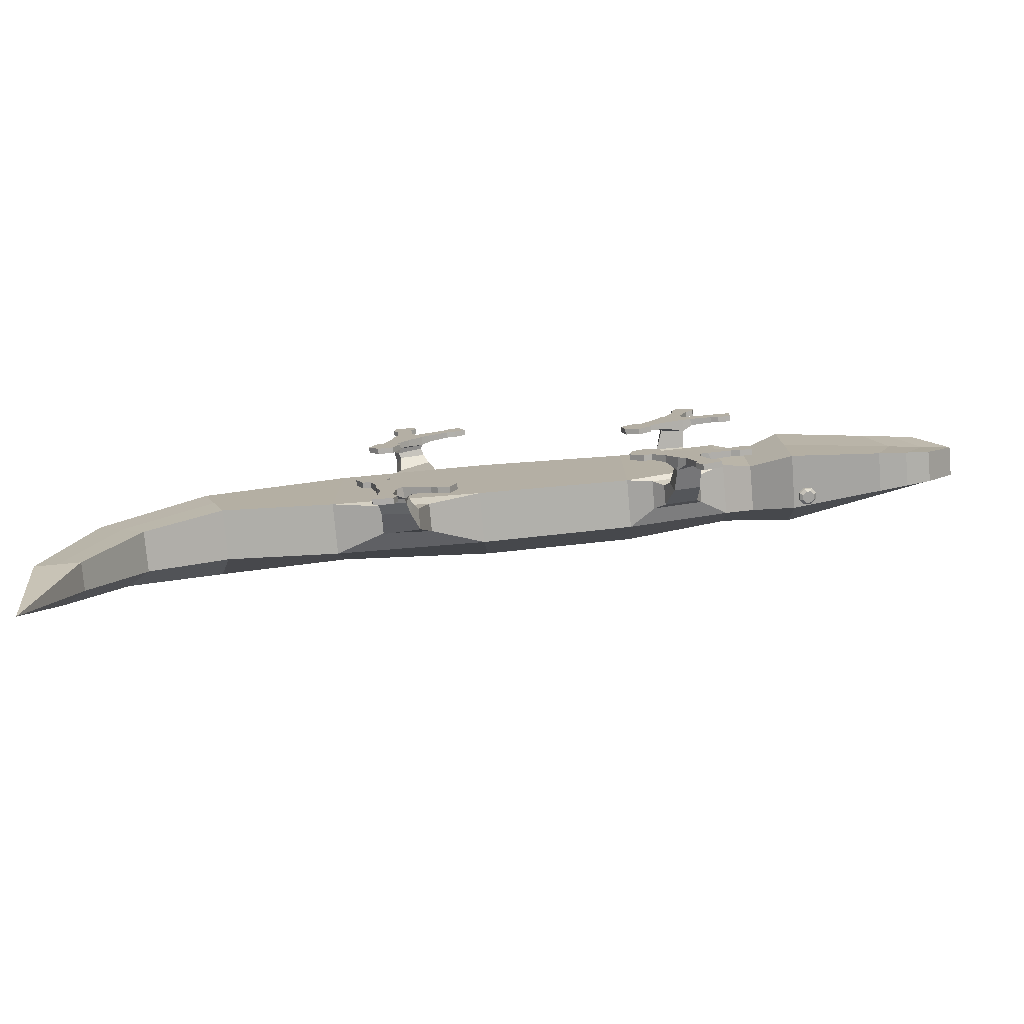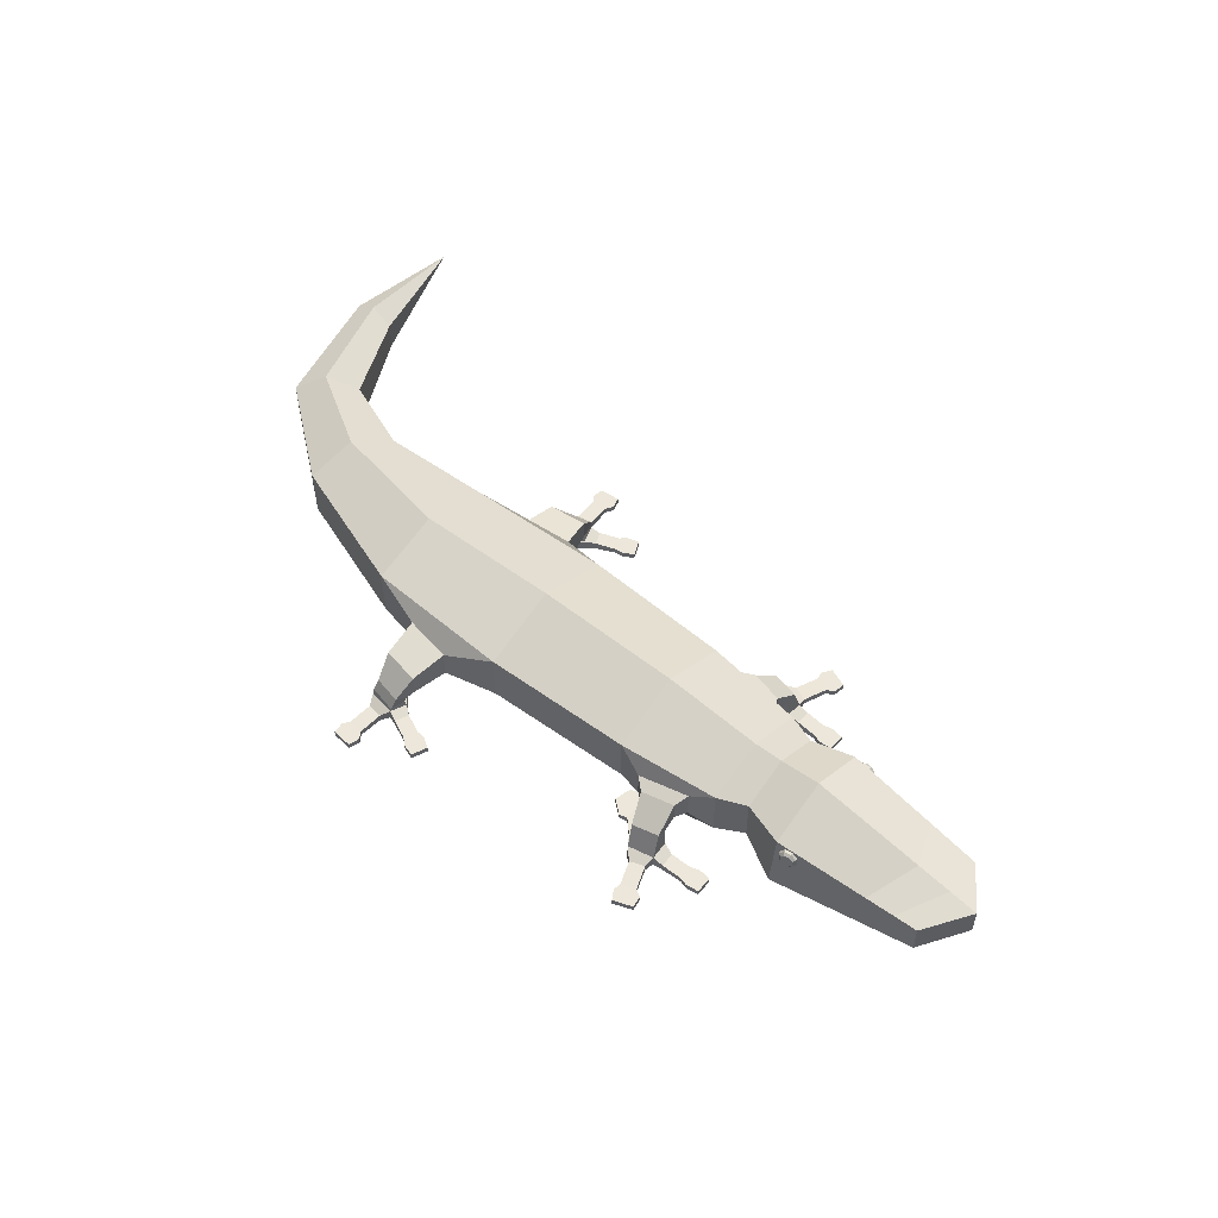
<metadata>
{"format":"obj","ext":"obj","renderer":"f3d","projection":"perspective","resolution":1024,"background":"white","views":[{"elev":-77.9,"azim":5.1,"up":"+Z"},{"elev":52.8,"azim":40.1,"up":"+Y"}]}
</metadata>
<code>
g Gecko_01_Cube.057
v 6.254 0.6576 -1.431
v 6.254 1.921 -1.431
v 6.254 0.6576 1.431
v 6.254 1.921 1.431
v -6.605 0.6576 -1.662
v -6.605 1.949 -1.662
v -7.361 0.6576 0.5061
v -7.361 1.949 0.5061
v 6.254 0.6576 -1e-06
v 6.254 2.452 -1e-06
v -6.983 0.6576 -0.5781
v -6.983 2.577 -0.5781
v -3.77 0.7343 1.742
v 0 0.743 1.898
v 3.77 0.7799 1.738
v 3.77 1.998 1.738
v 0 2.025 1.898
v -3.77 2.032 1.742
v 3.77 0.7799 -1.738
v -0 0.743 -1.898
v -3.77 0.7343 -1.742
v -3.77 2.032 -1.742
v -0 2.025 -1.898
v 3.77 1.998 -1.738
v 3.77 2.72 -0
v 0 2.776 0
v -3.77 2.601 0
v -3.77 0.7343 0
v 0 0.743 0
v 3.77 0.7799 -0
v -9.846 1.92 -1.376
v -9.846 0.8847 -1.376
v -9.19 0.8847 -1.886
v -9.19 2.374 -1.886
v -8.535 1.92 -2.396
v -8.535 0.8847 -2.396
v -10.81 1.74 -4.703
v -10.81 1.025 -4.703
v -10.23 1.025 -4.692
v -10.23 2.055 -4.692
v -9.661 1.74 -4.68
v -9.661 1.025 -4.68
v -10.56 1.478 -7.758
v 6.977 0.8192 -1e-06
v 6.977 0.8192 -1.149
v 6.977 1.968 -1.149
v 6.977 2.473 -1e-06
v 6.977 1.968 1.149
v 6.977 0.8192 1.149
v 8.005 0.5416 -1e-06
v 8.005 0.5416 -1.634
v 8.005 1.936 -1.463
v 8.005 2.578 -1e-06
v 8.005 1.936 1.463
v 8.005 0.5416 1.634
v 12.34 1.005 -1e-06
v 11.57 0.8525 -1.111
v 11.57 1.615 -1.111
v 12.34 1.742 -1e-06
v 11.57 1.615 1.111
v 11.57 0.8525 1.111
v 5.624 0.8333 -1.586
v 5.624 1.539 -1.586
v 4.4 1.539 -1.888
v 4.4 0.8333 -1.888
v -1.284 0.8333 -2.265
v -2.522 0.8333 -2.038
v -2.522 1.539 -2.038
v -1.284 1.539 -2.265
v 5.532 0.8098 -2.313
v 5.548 0.9458 -2.546
v -1.284 1.539 2.265
v -2.522 1.539 2.038
v -2.522 0.8333 2.038
v 4.892 0.9458 -2.708
v -1.284 0.8333 2.265
v 4.4 0.8333 1.888
v 4.4 1.539 1.888
v 5.624 1.539 1.586
v 5.624 0.8333 1.586
v 4.812 0.8098 -2.353
v -1.509 0.7548 -3.113
v -2.28 0.866 -2.852
v -2.447 1.356 -2.968
v -1.509 1.285 -3.113
v 5.489 1.413 -1.923
v 4.676 1.413 -2.123
v 4.676 0.9076 -2.123
v 5.489 0.9076 -1.923
v 5.567 0.3639 -2.321
v 5.591 0.3078 -2.762
v 4.982 0.3951 -2.944
v 4.982 0.3102 -2.401
v 5.577 0.05472 -2.323
v 5.596 0.05472 -2.788
v 5.009 0.05472 -3.015
v 5.009 0.05472 -2.409
v 5.193 0.2309 -3.159
v 5.556 0.2309 -3.019
v 5.193 0.05472 -3.159
v 5.556 0.05472 -3.019
v 5.416 0.2014 -3.735
v 5.778 0.2014 -3.595
v 5.416 0.05472 -3.735
v 5.778 0.05472 -3.595
v 5.382 0.2014 -3.931
v 5.965 0.2014 -3.706
v 5.382 0.05472 -3.931
v 5.965 0.05472 -3.706
v 5.535 0.2014 -4.172
v 6.014 0.2014 -3.988
v 5.535 0.05472 -4.172
v 6.014 0.05472 -3.988
v 5.833 0.2309 -2.388
v 5.847 0.2309 -2.754
v 5.767 0.05472 -2.371
v 5.783 0.05472 -2.763
v 6.345 0.2014 -2.361
v 6.36 0.2014 -2.727
v 6.345 0.05472 -2.361
v 6.36 0.05472 -2.727
v 6.55 0.2014 -2.286
v 6.57 0.2014 -2.787
v 6.55 0.05472 -2.286
v 6.57 0.05472 -2.787
v 6.866 0.2014 -2.311
v 6.883 0.2014 -2.737
v 6.866 0.05472 -2.311
v 6.883 0.05472 -2.737
v 5.094 0.2309 -2.169
v 4.736 0.2309 -2.223
v 4.735 0.2309 -2.605
v 5.094 0.05472 -2.169
v 4.736 0.05472 -2.223
v 4.735 0.05472 -2.605
v 4.678 0.2014 -1.953
v 4.409 0.2014 -1.993
v 4.409 0.2014 -2.28
v 4.678 0.05472 -1.953
v 4.409 0.05472 -1.993
v 4.409 0.05472 -2.28
v 4.672 0.2014 -1.768
v 4.209 0.2014 -1.838
v 4.209 0.2014 -2.332
v 4.672 0.05472 -1.768
v 4.209 0.05472 -1.838
v 4.209 0.05472 -2.332
v 4.328 0.2014 -1.494
v 3.967 0.2014 -1.653
v 3.865 0.2014 -2.058
v 4.328 0.05472 -1.494
v 3.967 0.05472 -1.653
v 3.865 0.05472 -2.058
v -1.638 0.5658 -3.277
v -2.263 0.5682 -3.138
v -2.401 0.7585 -3.427
v -1.677 0.7768 -3.582
v -1.703 0.3864 -3.294
v -2.319 0.4374 -3.156
v -2.465 0.4565 -3.555
v -1.749 0.4646 -3.71
v -1.648 0.2807 -3.292
v -1.778 0.3501 -3.713
v -2.451 0.3516 -3.607
v -2.223 0.3041 -3.133
v -1.622 0.05472 -3.291
v -1.807 0.05472 -3.718
v -2.435 0.05472 -3.666
v -2.17 0.05472 -3.12
v -2.331 0.2309 -3.876
v -1.944 0.2309 -3.908
v -2.331 0.05472 -3.876
v -1.944 0.05472 -3.908
v -2.382 0.2014 -4.491
v -1.994 0.2014 -4.523
v -2.382 0.05472 -4.491
v -1.994 0.05472 -4.523
v -2.497 0.2014 -4.654
v -1.875 0.2014 -4.705
v -2.497 0.05472 -4.654
v -1.875 0.05472 -4.705
v -2.464 0.2014 -4.937
v -1.953 0.2014 -4.979
v -2.464 0.05472 -4.937
v -1.953 0.05472 -4.979
v -1.42 0.2309 -3.46
v -1.566 0.2309 -3.796
v -1.472 0.05472 -3.417
v -1.628 0.05472 -3.776
v -0.9466 0.2014 -3.659
v -1.093 0.2014 -3.995
v -0.9466 0.05472 -3.659
v -1.093 0.05472 -3.995
v -0.7298 0.2014 -3.681
v -0.9293 0.2014 -4.14
v -0.7298 0.05472 -3.681
v -0.9293 0.05472 -4.14
v -0.4563 0.2014 -3.84
v -0.6266 0.2014 -4.232
v -0.4563 0.05472 -3.84
v -0.6266 0.05472 -4.232
v -1.99 0.2309 -2.941
v -2.336 0.2309 -2.834
v -2.503 0.2309 -3.178
v -1.99 0.05472 -2.941
v -2.336 0.05472 -2.834
v -2.503 0.05472 -3.178
v -2.27 0.2014 -2.566
v -2.53 0.2014 -2.485
v -2.655 0.2014 -2.743
v -2.27 0.05472 -2.566
v -2.53 0.05472 -2.485
v -2.655 0.05472 -2.743
v -2.195 0.2014 -2.397
v -2.643 0.2014 -2.258
v -2.858 0.2014 -2.703
v -2.195 0.05472 -2.397
v -2.643 0.05472 -2.258
v -2.858 0.05472 -2.703
v -2.385 0.2014 -2
v -2.78 0.2014 -1.986
v -3.048 0.2014 -2.307
v -2.385 0.05472 -2
v -2.78 0.05472 -1.986
v -3.048 0.05472 -2.307
v 5.532 0.8098 2.313
v 5.548 0.9458 2.546
v 4.892 0.9458 2.708
v 4.812 0.8098 2.353
v -1.509 0.7548 3.113
v -2.28 0.866 2.852
v -2.447 1.356 2.968
v -1.509 1.285 3.113
v 5.489 1.413 1.923
v 4.676 1.413 2.123
v 4.676 0.9076 2.123
v 5.489 0.9076 1.923
v 5.567 0.3639 2.321
v 5.591 0.3078 2.762
v 4.982 0.3951 2.944
v 4.982 0.3102 2.401
v 5.577 0.05472 2.323
v 5.596 0.05472 2.788
v 5.009 0.05472 3.015
v 5.009 0.05472 2.409
v 5.193 0.2309 3.159
v 5.556 0.2309 3.019
v 5.193 0.05472 3.159
v 5.556 0.05472 3.019
v 5.416 0.2014 3.735
v 5.778 0.2014 3.595
v 5.416 0.05472 3.735
v 5.778 0.05472 3.595
v 5.382 0.2014 3.931
v 5.965 0.2014 3.706
v 5.382 0.05472 3.931
v 5.965 0.05472 3.706
v 5.535 0.2014 4.172
v 6.014 0.2014 3.988
v 5.535 0.05472 4.172
v 6.014 0.05472 3.988
v 5.833 0.2309 2.388
v 5.847 0.2309 2.754
v 5.767 0.05472 2.371
v 5.783 0.05472 2.763
v 6.345 0.2014 2.361
v 6.36 0.2014 2.727
v 6.345 0.05472 2.361
v 6.36 0.05472 2.727
v 6.55 0.2014 2.286
v 6.57 0.2014 2.787
v 6.55 0.05472 2.286
v 6.57 0.05472 2.787
v 6.866 0.2014 2.311
v 6.883 0.2014 2.737
v 6.866 0.05472 2.311
v 6.883 0.05472 2.737
v 5.094 0.2309 2.169
v 4.736 0.2309 2.223
v 4.735 0.2309 2.605
v 5.094 0.05472 2.169
v 4.736 0.05472 2.223
v 4.735 0.05472 2.605
v 4.678 0.2014 1.953
v 4.409 0.2014 1.993
v 4.409 0.2014 2.28
v 4.678 0.05472 1.953
v 4.409 0.05472 1.993
v 4.409 0.05472 2.28
v 4.672 0.2014 1.768
v 4.209 0.2014 1.838
v 4.209 0.2014 2.332
v 4.672 0.05472 1.768
v 4.209 0.05472 1.838
v 4.209 0.05472 2.332
v 4.328 0.2014 1.494
v 3.967 0.2014 1.653
v 3.865 0.2014 2.058
v 4.328 0.05472 1.494
v 3.967 0.05472 1.653
v 3.865 0.05472 2.058
v -1.638 0.5658 3.277
v -2.263 0.5682 3.138
v -2.401 0.7585 3.427
v -1.677 0.7768 3.582
v -1.703 0.3864 3.294
v -2.319 0.4374 3.156
v -2.465 0.4565 3.555
v -1.749 0.4646 3.71
v -1.648 0.2807 3.292
v -1.778 0.3501 3.713
v -2.451 0.3516 3.607
v -2.223 0.3041 3.133
v -1.622 0.05472 3.291
v -1.807 0.05472 3.718
v -2.435 0.05472 3.666
v -2.17 0.05472 3.12
v -2.331 0.2309 3.876
v -1.944 0.2309 3.908
v -2.331 0.05472 3.876
v -1.944 0.05472 3.908
v -2.382 0.2014 4.491
v -1.994 0.2014 4.523
v -2.382 0.05472 4.491
v -1.994 0.05472 4.523
v -2.497 0.2014 4.654
v -1.875 0.2014 4.705
v -2.497 0.05472 4.654
v -1.875 0.05472 4.705
v -2.464 0.2014 4.937
v -1.953 0.2014 4.979
v -2.464 0.05472 4.937
v -1.953 0.05472 4.979
v -1.42 0.2309 3.46
v -1.566 0.2309 3.796
v -1.472 0.05472 3.417
v -1.628 0.05472 3.776
v -0.9466 0.2014 3.659
v -1.093 0.2014 3.995
v -0.9466 0.05472 3.659
v -1.093 0.05472 3.995
v -0.7298 0.2014 3.681
v -0.9293 0.2014 4.14
v -0.7298 0.05472 3.681
v -0.9293 0.05472 4.14
v -0.4563 0.2014 3.84
v -0.6266 0.2014 4.232
v -0.4563 0.05472 3.84
v -0.6266 0.05472 4.232
v -1.99 0.2309 2.941
v -2.336 0.2309 2.834
v -2.503 0.2309 3.178
v -1.99 0.05472 2.941
v -2.336 0.05472 2.834
v -2.503 0.05472 3.178
v -2.27 0.2014 2.566
v -2.53 0.2014 2.485
v -2.655 0.2014 2.743
v -2.27 0.05472 2.566
v -2.53 0.05472 2.485
v -2.655 0.05472 2.743
v -2.195 0.2014 2.397
v -2.643 0.2014 2.258
v -2.858 0.2014 2.703
v -2.195 0.05472 2.397
v -2.643 0.05472 2.258
v -2.858 0.05472 2.703
v -2.385 0.2014 2
v -2.78 0.2014 1.986
v -3.048 0.2014 2.307
v -2.385 0.05472 2
v -2.78 0.05472 1.986
v -3.048 0.05472 2.307
v 8.413 1.863 1.394
v 8.548 1.746 1.384
v 8.564 1.569 1.402
v 8.451 1.435 1.439
v 8.276 1.423 1.472
v 8.141 1.54 1.482
v 8.125 1.717 1.463
v 8.37 1.66 1.578
v 8.37 1.66 -1.578
v 8.125 1.717 -1.463
v 8.141 1.54 -1.482
v 8.276 1.423 -1.472
v 8.451 1.435 -1.439
v 8.564 1.569 -1.402
v 8.548 1.746 -1.384
v 8.413 1.863 -1.394
v 8.238 1.85 -1.427
v 8.418 1.812 -1.551
v 8.427 1.866 -1.486
v 8.557 1.754 -1.476
v 8.51 1.731 -1.544
v 8.573 1.582 -1.494
v 8.521 1.61 -1.557
v 8.464 1.453 -1.529
v 8.444 1.518 -1.582
v 8.294 1.441 -1.561
v 8.323 1.509 -1.604
v 8.164 1.554 -1.571
v 8.23 1.59 -1.611
v 8.149 1.725 -1.553
v 8.22 1.711 -1.599
v 8.258 1.855 -1.517
v 8.297 1.803 -1.574
v 8.238 1.85 1.427
v 8.418 1.812 1.551
v 8.427 1.866 1.486
v 8.557 1.754 1.476
v 8.51 1.731 1.544
v 8.573 1.582 1.494
v 8.521 1.61 1.557
v 8.464 1.453 1.529
v 8.444 1.518 1.582
v 8.294 1.441 1.561
v 8.323 1.509 1.604
v 8.164 1.554 1.571
v 8.23 1.59 1.611
v 8.149 1.725 1.553
v 8.22 1.711 1.599
v 8.258 1.855 1.517
v 8.297 1.803 1.574
v 10.76 2.047 -1e-06
v 10.27 1.732 -1.239
v 10.27 0.7392 1.302
v 10.27 1.732 1.239
v 10.27 0.7392 -1.302
v 10.76 0.836 -1e-06
v 11.62 1.88 -1e-06
v 10.98 0.8011 1.198
v 11.62 0.9282 -1e-06
v 10.98 1.668 -1.169
v 10.98 1.668 1.169
v 10.98 0.8011 -1.198
f 3 9 44 49
f 12 6 35 34
f 21 22 68 67
f 25 10 2 24
f 16 4 10 25
f 5 11 33 36
f 4 3 49 48
f 3 15 30 9
f 14 13 28 29
f 18 17 26 27
f 27 26 23 22
f 9 30 19 1
f 29 28 21 20
f 4 79 80 3
f 1 19 65 62
f 24 2 63 64
f 7 8 31 32
f 8 12 34 31
f 6 5 36 35
f 11 7 32 33
f 42 39 43
f 39 38 43
f 40 41 43
f 38 37 43
f 37 40 43
f 41 42 43
f 1 2 46 45
f 2 10 47 46
f 10 4 48 47
f 9 1 45 44
f 434 431 61 60
f 433 430 59 58
f 56 59 60 61
f 57 58 59 56
f 435 433 58 57
f 431 432 56 61
f 430 434 60 59
f 432 435 57 56
f 67 68 84 83
f 76 230 231 74
f 68 69 85 84
f 20 21 67 66
f 23 20 66 69
f 19 24 64 65
f 22 23 69 68
f 16 78 79 4
f 2 1 62 63
f 15 77 78 16
f 3 80 77 15
f 71 70 90 91
f 69 66 82 85
f 72 233 230 76
f 227 239 238 226
f 73 232 233 72
f 74 231 232 73
f 66 67 83 82
f 63 62 89 86
f 62 65 88 89
f 65 64 87 88
f 64 63 86 87
f 70 81 93 90
f 75 71 91 92
f 81 75 92 93
f 97 96 95 94
f 94 90 130 133
f 97 94 133 134
f 100 98 102 104
f 101 100 104 105
f 99 101 105 103
f 98 99 103 102
f 117 115 119 121
f 115 114 118 119
f 114 116 120 118
f 116 117 121 120
f 131 132 138 137
f 135 134 140 141
f 92 96 135 132
f 90 93 131 130
f 96 97 134 135
f 93 92 132 131
f 133 130 136 139
f 132 135 141 138
f 134 133 139 140
f 130 131 137 136
f 157 154 158 161
f 158 162 163 161
f 156 157 161 160
f 155 156 160 159
f 154 155 159 158
f 164 163 171 170
f 169 168 167 166
f 166 162 202 205
f 167 163 187 189
f 169 166 205 206
f 172 170 174 176
f 163 167 173 171
f 168 164 170 172
f 167 168 172 173
f 173 172 176 177
f 171 173 177 175
f 170 171 175 174
f 189 187 191 193
f 166 167 189 188
f 162 166 188 186
f 163 162 186 187
f 187 186 190 191
f 186 188 192 190
f 188 189 193 192
f 203 204 210 209
f 207 206 212 213
f 164 168 207 204
f 162 165 203 202
f 168 169 206 207
f 165 164 204 203
f 205 202 208 211
f 204 207 213 210
f 206 205 211 212
f 202 203 209 208
f 161 163 164 160
f 160 164 165 159
f 159 165 162 158
f 79 234 237 80
f 80 237 236 77
f 77 236 235 78
f 78 235 234 79
f 226 238 241 229
f 228 240 239 227
f 229 241 240 228
f 245 242 243 244
f 242 281 278 238
f 245 282 281 242
f 248 252 250 246
f 249 253 252 248
f 247 251 253 249
f 246 250 251 247
f 265 269 267 263
f 263 267 266 262
f 262 266 268 264
f 264 268 269 265
f 279 285 286 280
f 283 289 288 282
f 240 280 283 244
f 238 278 279 241
f 244 283 282 245
f 241 279 280 240
f 281 287 284 278
f 280 286 289 283
f 282 288 287 281
f 278 284 285 279
f 305 309 306 302
f 306 309 311 310
f 304 308 309 305
f 303 307 308 304
f 302 306 307 303
f 317 314 315 316
f 314 353 350 310
f 317 354 353 314
f 320 324 322 318
f 321 325 324 320
f 319 323 325 321
f 318 322 323 319
f 337 341 339 335
f 335 339 338 334
f 334 338 340 336
f 336 340 341 337
f 351 357 358 352
f 355 361 360 354
f 312 352 355 316
f 310 350 351 313
f 316 355 354 317
f 313 351 352 312
f 353 359 356 350
f 352 358 361 355
f 354 360 359 353
f 350 356 357 351
f 309 308 312 311
f 308 307 313 312
f 307 306 310 313
f 13 74 73 18
f 18 73 72 17
f 17 72 76 14
f 14 76 74 13
f 50 51 428 429
f 53 54 427 424
f 55 50 429 426
f 51 52 425 428
f 52 53 424 425
f 54 55 426 427
f 394 396 382
f 403 401 384 383
f 399 397 386 385
f 395 393 388 387
f 405 403 383 390
f 401 399 385 384
f 397 395 387 386
f 392 405 390 389
f 393 392 389 388
f 404 406 382
f 400 402 382
f 396 398 382
f 411 381 413
f 402 404 382
f 398 400 382
f 406 391 382
f 394 391 392 393
f 396 394 393 395
f 398 396 395 397
f 400 398 397 399
f 402 400 399 401
f 404 402 401 403
f 406 404 403 405
f 391 406 405 392
f 391 394 382
f 420 380 379 418
f 416 378 377 414
f 412 376 375 410
f 422 407 380 420
f 418 379 378 416
f 414 377 376 412
f 409 374 407 422
f 410 375 374 409
f 421 381 423
f 417 381 419
f 413 381 415
f 419 381 421
f 415 381 417
f 423 381 408
f 411 410 409 408
f 413 412 410 411
f 415 414 412 413
f 417 416 414 415
f 419 418 416 417
f 421 420 418 419
f 423 422 420 421
f 408 409 422 423
f 408 381 411
f 13 18 8 7
f 28 11 5 21
f 13 7 11 28
f 15 14 29 30
f 8 18 27 12
f 17 16 25 26
f 12 27 22 6
f 26 25 24 23
f 30 29 20 19
f 5 6 22 21
f 20 23 24 19
f 15 16 17 14
f 32 31 37 38
f 34 35 41 40
f 31 34 40 37
f 35 36 42 41
f 33 32 38 39
f 36 33 39 42
f 47 48 54 53
f 49 44 50 55
f 44 45 51 50
f 46 47 53 52
f 48 49 55 54
f 45 46 52 51
f 87 86 71 75
f 82 83 155 154
f 234 227 226 237
f 237 226 229 236
f 236 229 228 235
f 88 87 75 81
f 230 302 303 231
f 89 88 81 70
f 86 89 70 71
f 235 228 227 234
f 92 91 99 98
f 95 91 115 117
f 91 95 101 99
f 96 92 98 100
f 95 96 100 101
f 103 105 109 107
f 107 109 113 111
f 102 103 107 106
f 104 102 106 108
f 105 104 108 109
f 110 111 113 112
f 106 107 111 110
f 108 106 110 112
f 109 108 112 113
f 94 95 117 116
f 90 94 116 114
f 91 90 114 115
f 119 118 122 123
f 122 124 128 126
f 118 120 124 122
f 120 121 125 124
f 121 119 123 125
f 127 126 128 129
f 124 125 129 128
f 125 123 127 129
f 123 122 126 127
f 138 141 147 144
f 139 136 142 145
f 143 144 150 149
f 147 146 152 153
f 140 139 145 146
f 136 137 143 142
f 141 140 146 147
f 137 138 144 143
f 148 149 152 151
f 149 150 153 152
f 145 142 148 151
f 144 147 153 150
f 146 145 151 152
f 142 143 149 148
f 85 82 154 157
f 84 85 157 156
f 83 84 156 155
f 175 177 181 179
f 179 181 185 183
f 174 175 179 178
f 176 174 178 180
f 177 176 180 181
f 182 183 185 184
f 178 179 183 182
f 180 178 182 184
f 181 180 184 185
f 191 190 194 195
f 194 196 200 198
f 190 192 196 194
f 192 193 197 196
f 193 191 195 197
f 199 198 200 201
f 196 197 201 200
f 197 195 199 201
f 195 194 198 199
f 210 213 219 216
f 211 208 214 217
f 215 216 222 221
f 219 218 224 225
f 212 211 217 218
f 208 209 215 214
f 213 212 218 219
f 209 210 216 215
f 220 221 224 223
f 221 222 225 224
f 217 214 220 223
f 216 219 225 222
f 218 217 223 224
f 214 215 221 220
f 240 246 247 239
f 243 265 263 239
f 239 247 249 243
f 244 248 246 240
f 243 249 248 244
f 251 255 257 253
f 255 259 261 257
f 250 254 255 251
f 252 256 254 250
f 253 257 256 252
f 258 260 261 259
f 254 258 259 255
f 256 260 258 254
f 257 261 260 256
f 242 264 265 243
f 238 262 264 242
f 239 263 262 238
f 267 271 270 266
f 270 274 276 272
f 266 270 272 268
f 268 272 273 269
f 269 273 271 267
f 275 277 276 274
f 272 276 277 273
f 273 277 275 271
f 271 275 274 270
f 286 292 295 289
f 287 293 290 284
f 291 297 298 292
f 295 301 300 294
f 288 294 293 287
f 284 290 291 285
f 289 295 294 288
f 285 291 292 286
f 296 299 300 297
f 297 300 301 298
f 293 299 296 290
f 292 298 301 295
f 294 300 299 293
f 290 296 297 291
f 233 305 302 230
f 232 304 305 233
f 231 303 304 232
f 312 318 319 311
f 315 337 335 311
f 311 319 321 315
f 316 320 318 312
f 315 321 320 316
f 323 327 329 325
f 327 331 333 329
f 322 326 327 323
f 324 328 326 322
f 325 329 328 324
f 330 332 333 331
f 326 330 331 327
f 328 332 330 326
f 329 333 332 328
f 314 336 337 315
f 310 334 336 314
f 311 335 334 310
f 339 343 342 338
f 342 346 348 344
f 338 342 344 340
f 340 344 345 341
f 341 345 343 339
f 347 349 348 346
f 344 348 349 345
f 345 349 347 343
f 343 347 346 342
f 358 364 367 361
f 359 365 362 356
f 363 369 370 364
f 367 373 372 366
f 360 366 365 359
f 356 362 363 357
f 361 367 366 360
f 357 363 364 358
f 368 371 372 369
f 369 372 373 370
f 365 371 368 362
f 364 370 373 367
f 366 372 371 365
f 362 368 369 363
f 429 428 435 432
f 424 427 434 430
f 426 429 432 431
f 428 425 433 435
f 425 424 430 433
f 427 426 431 434

</code>
